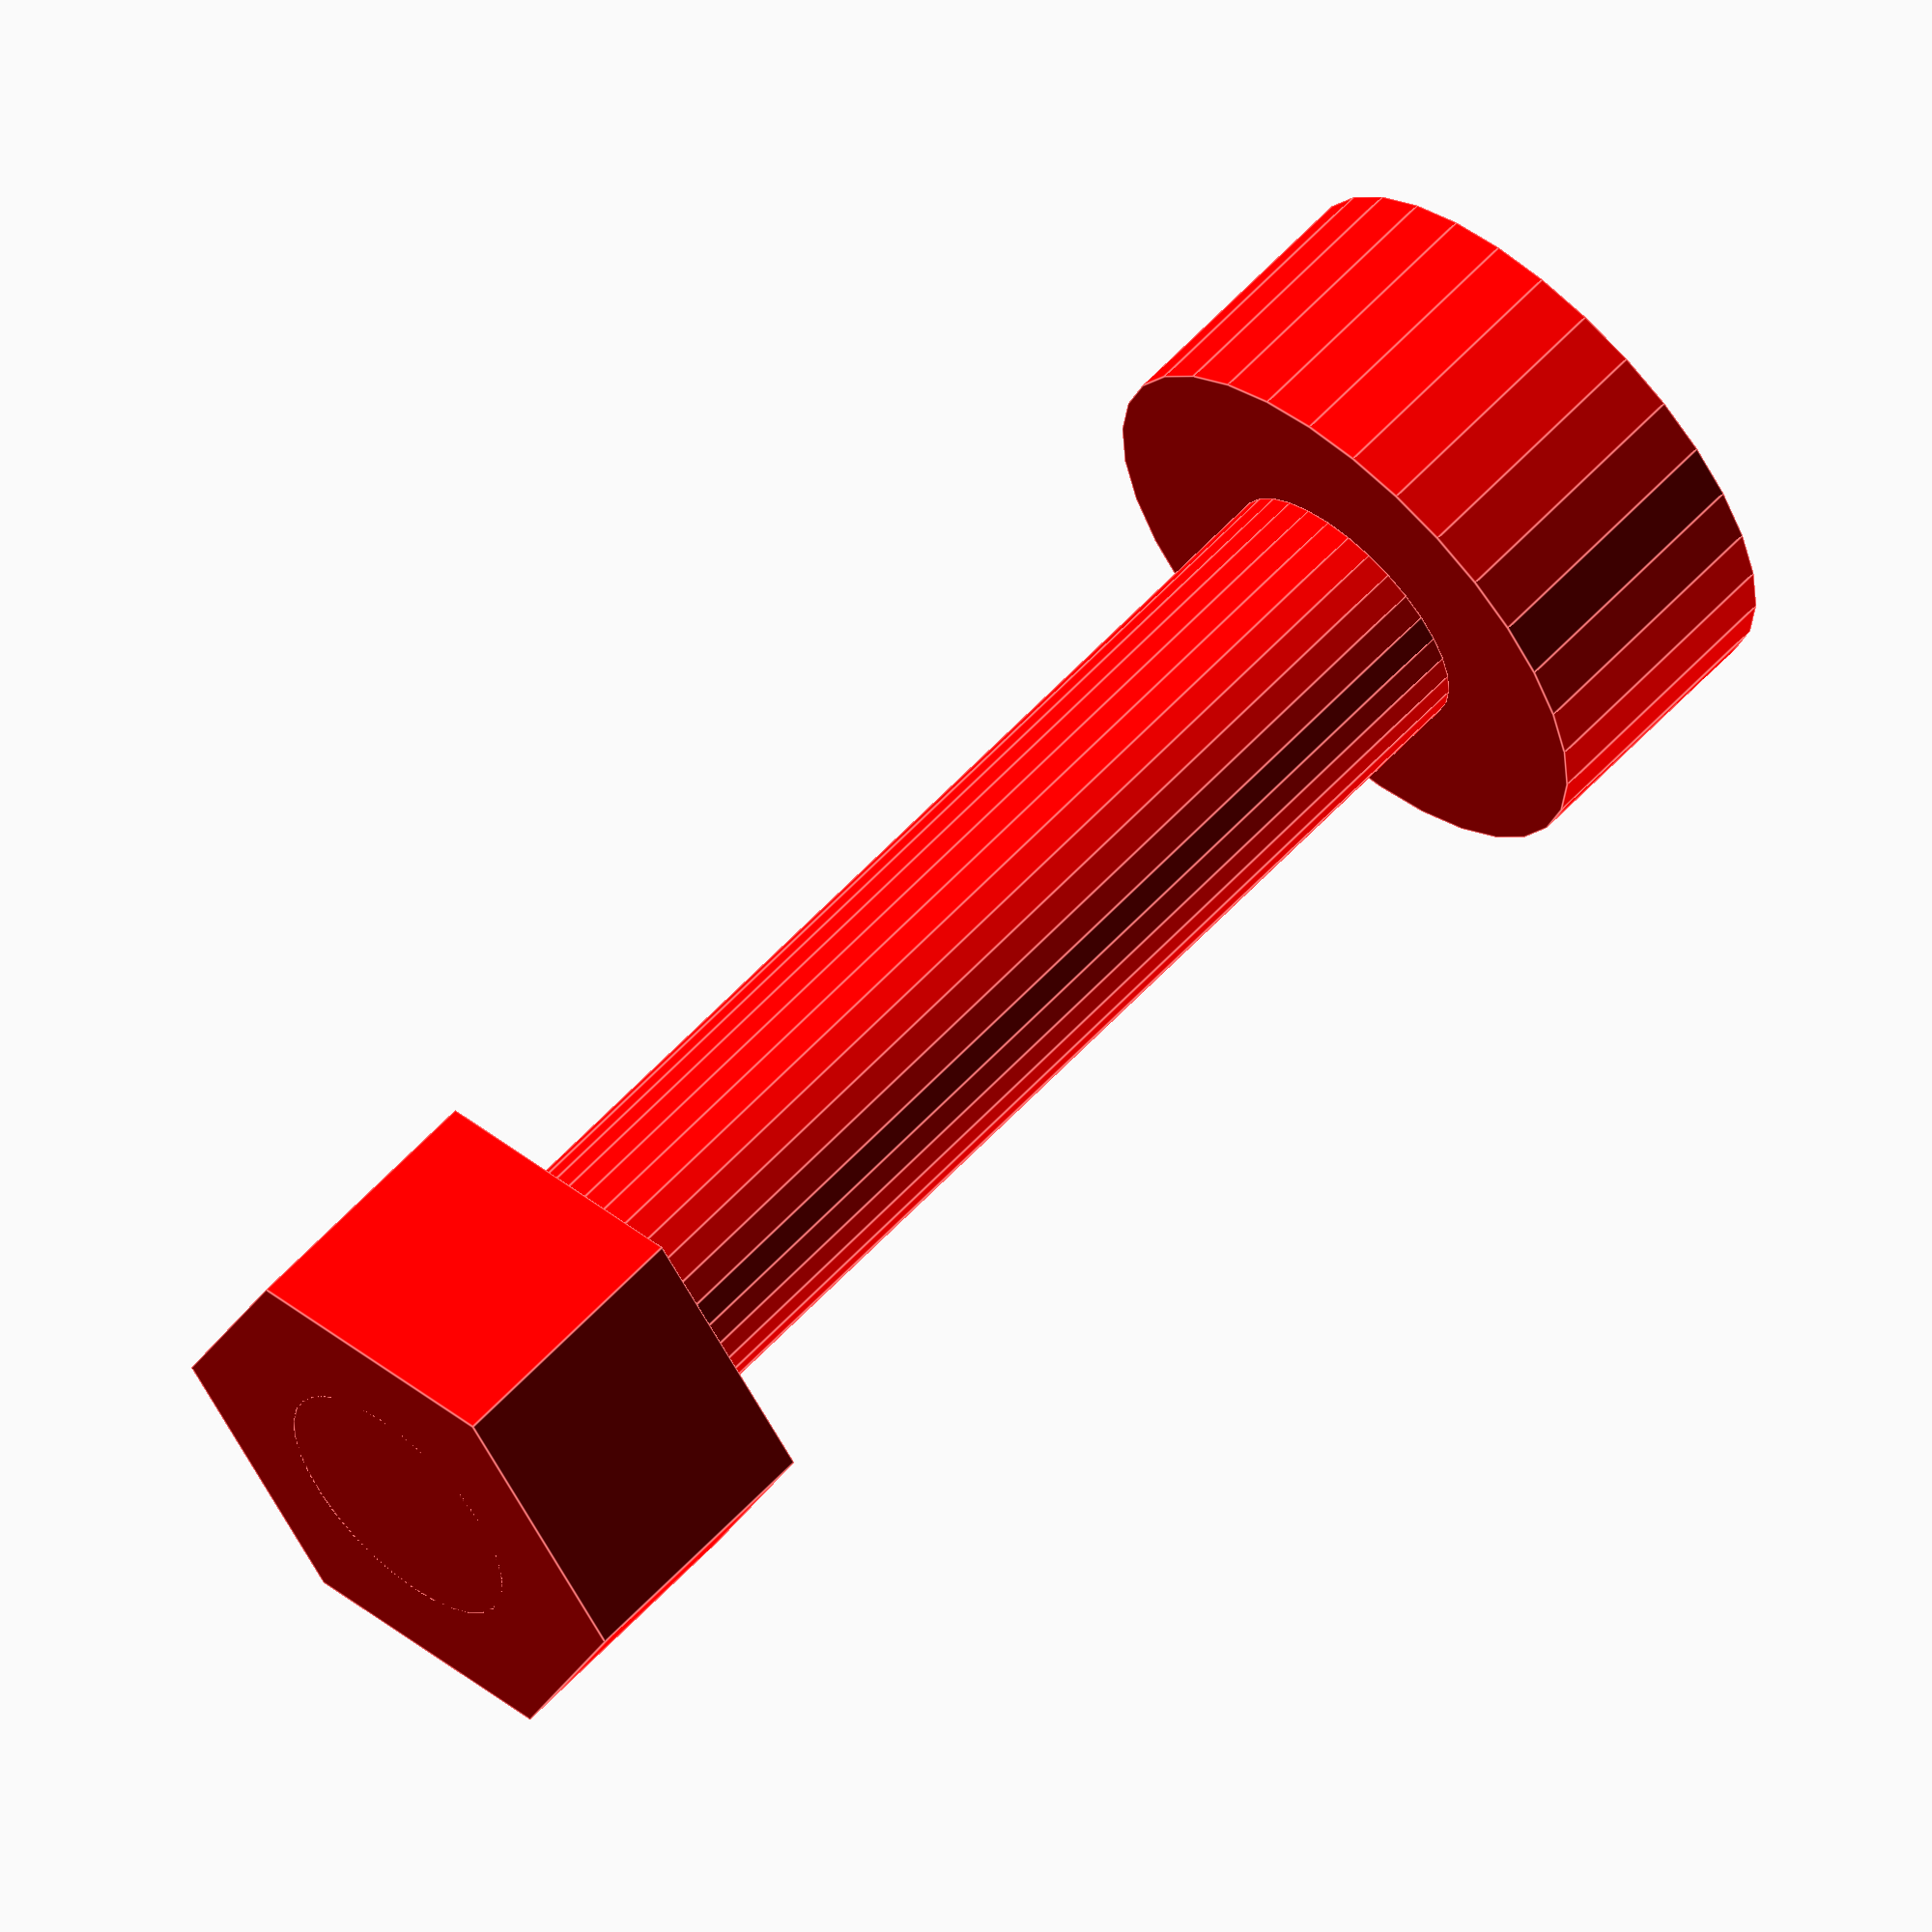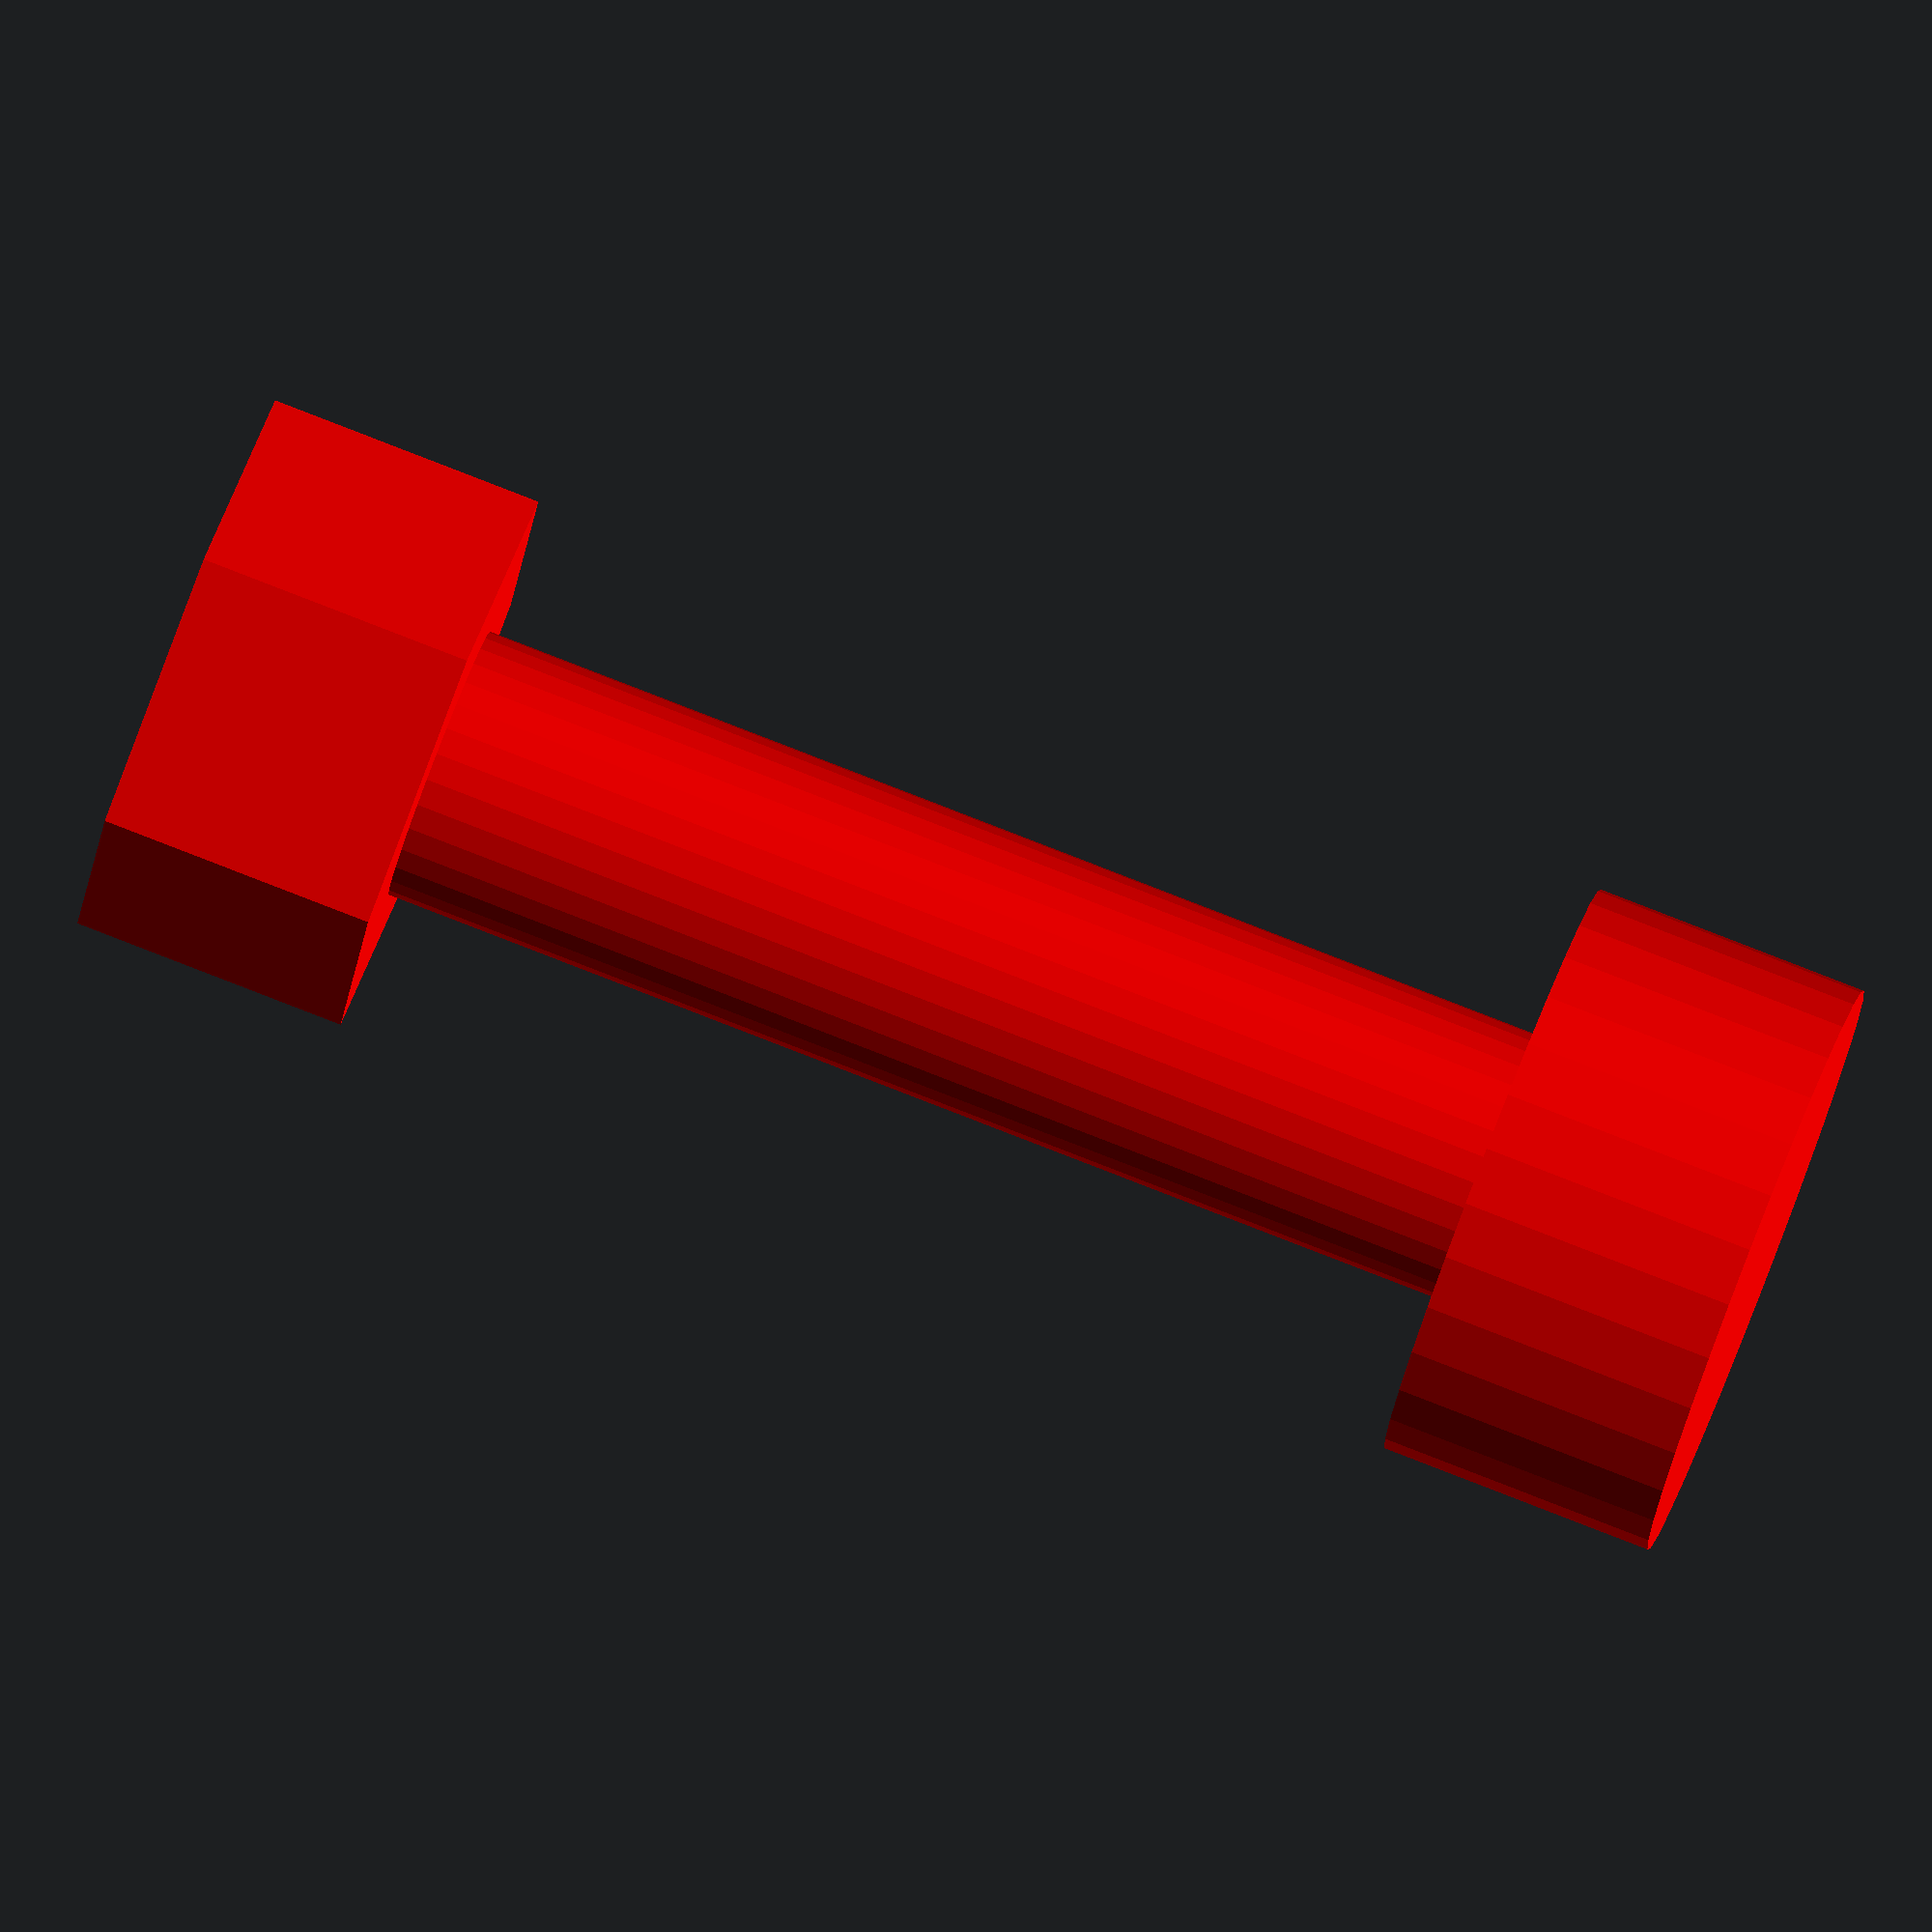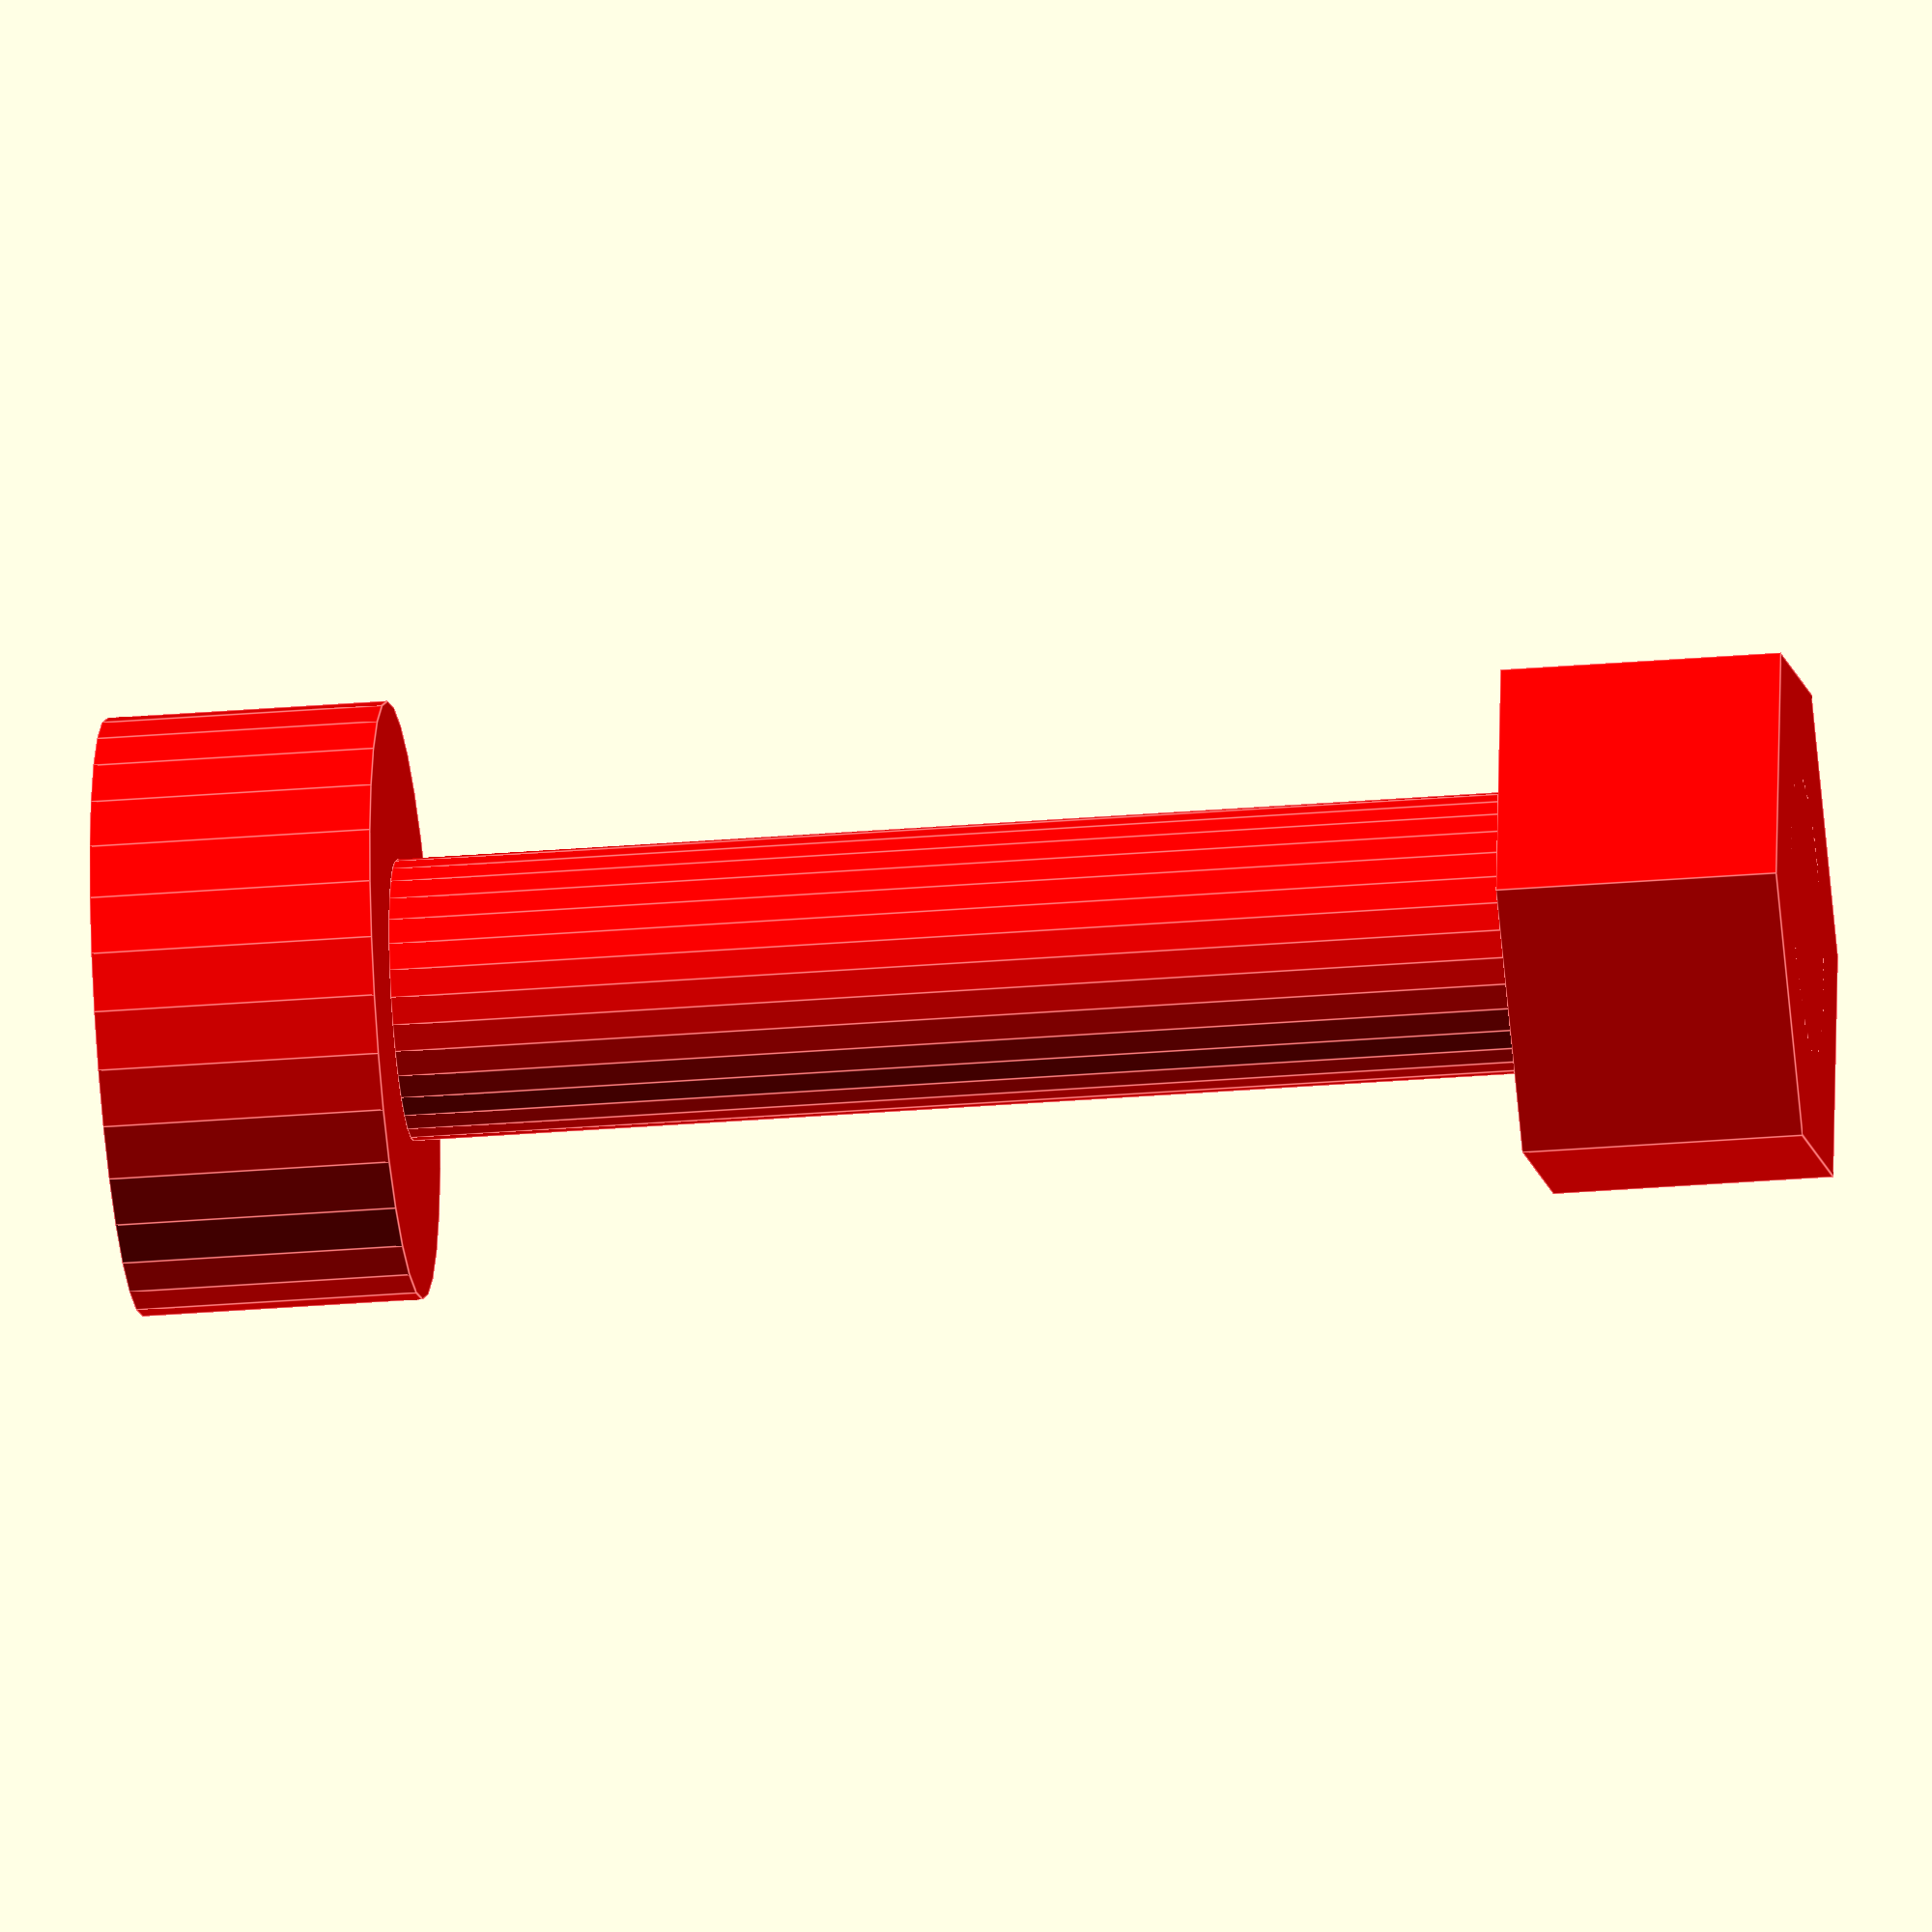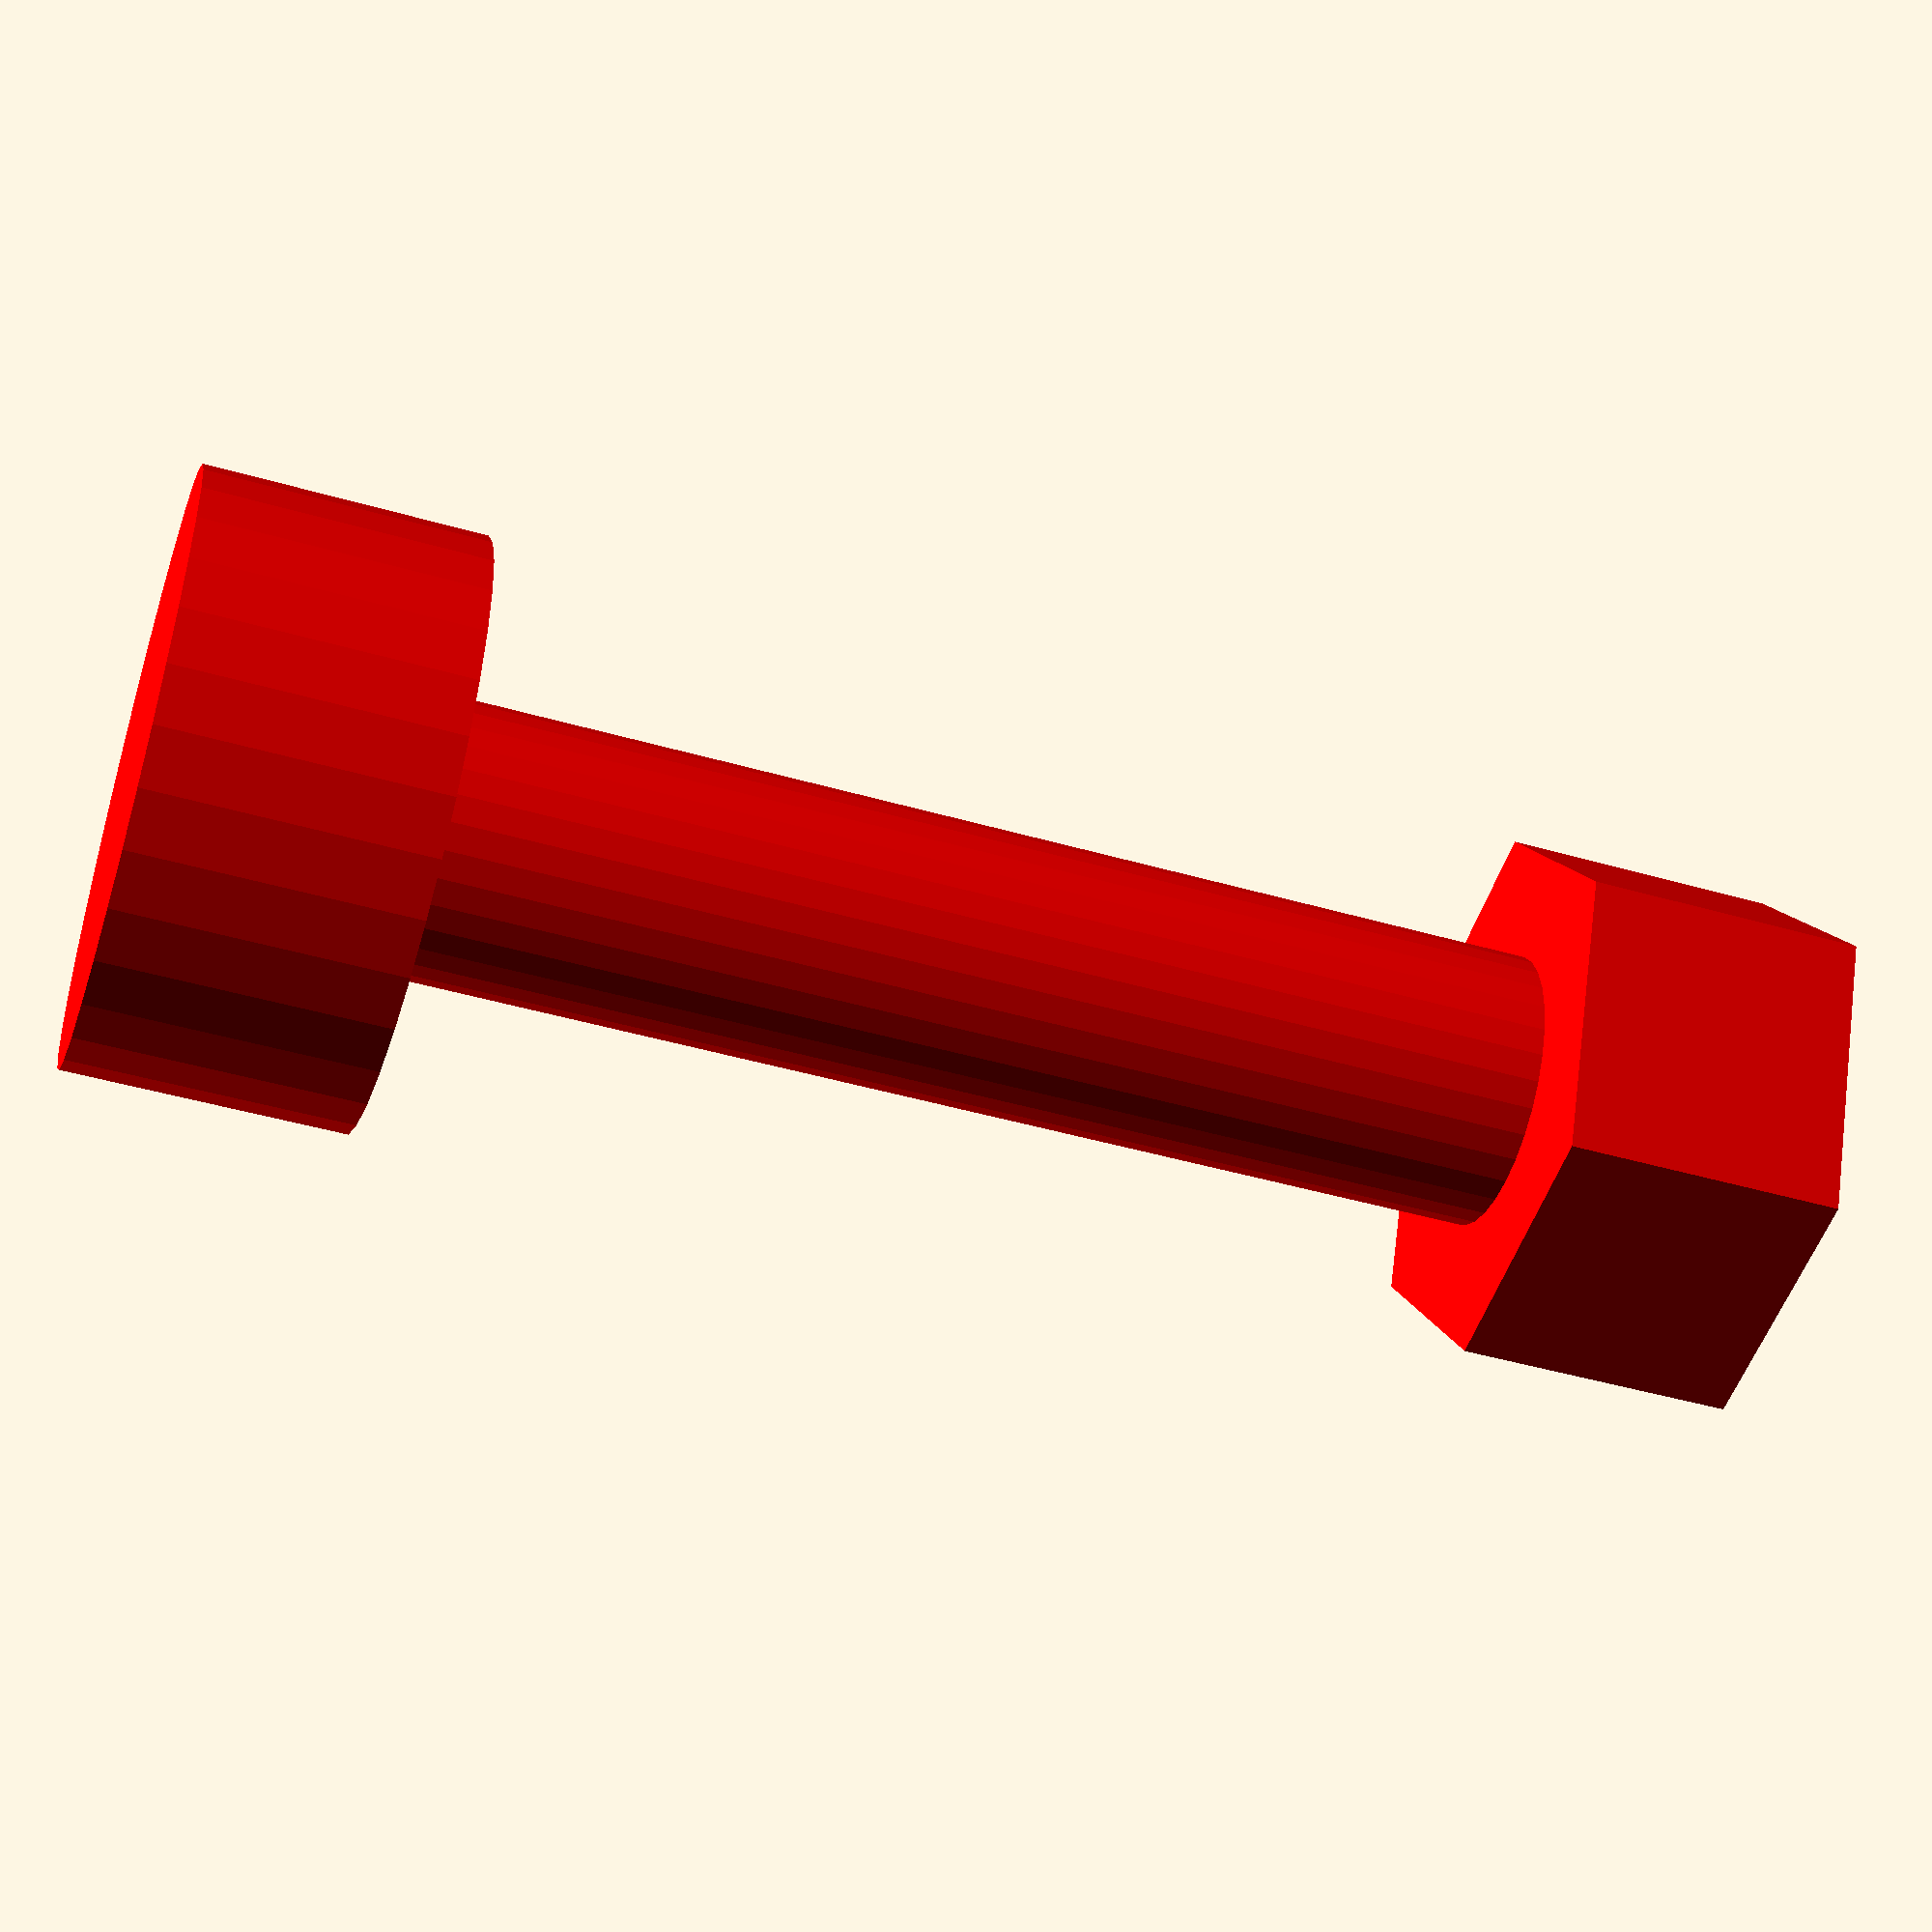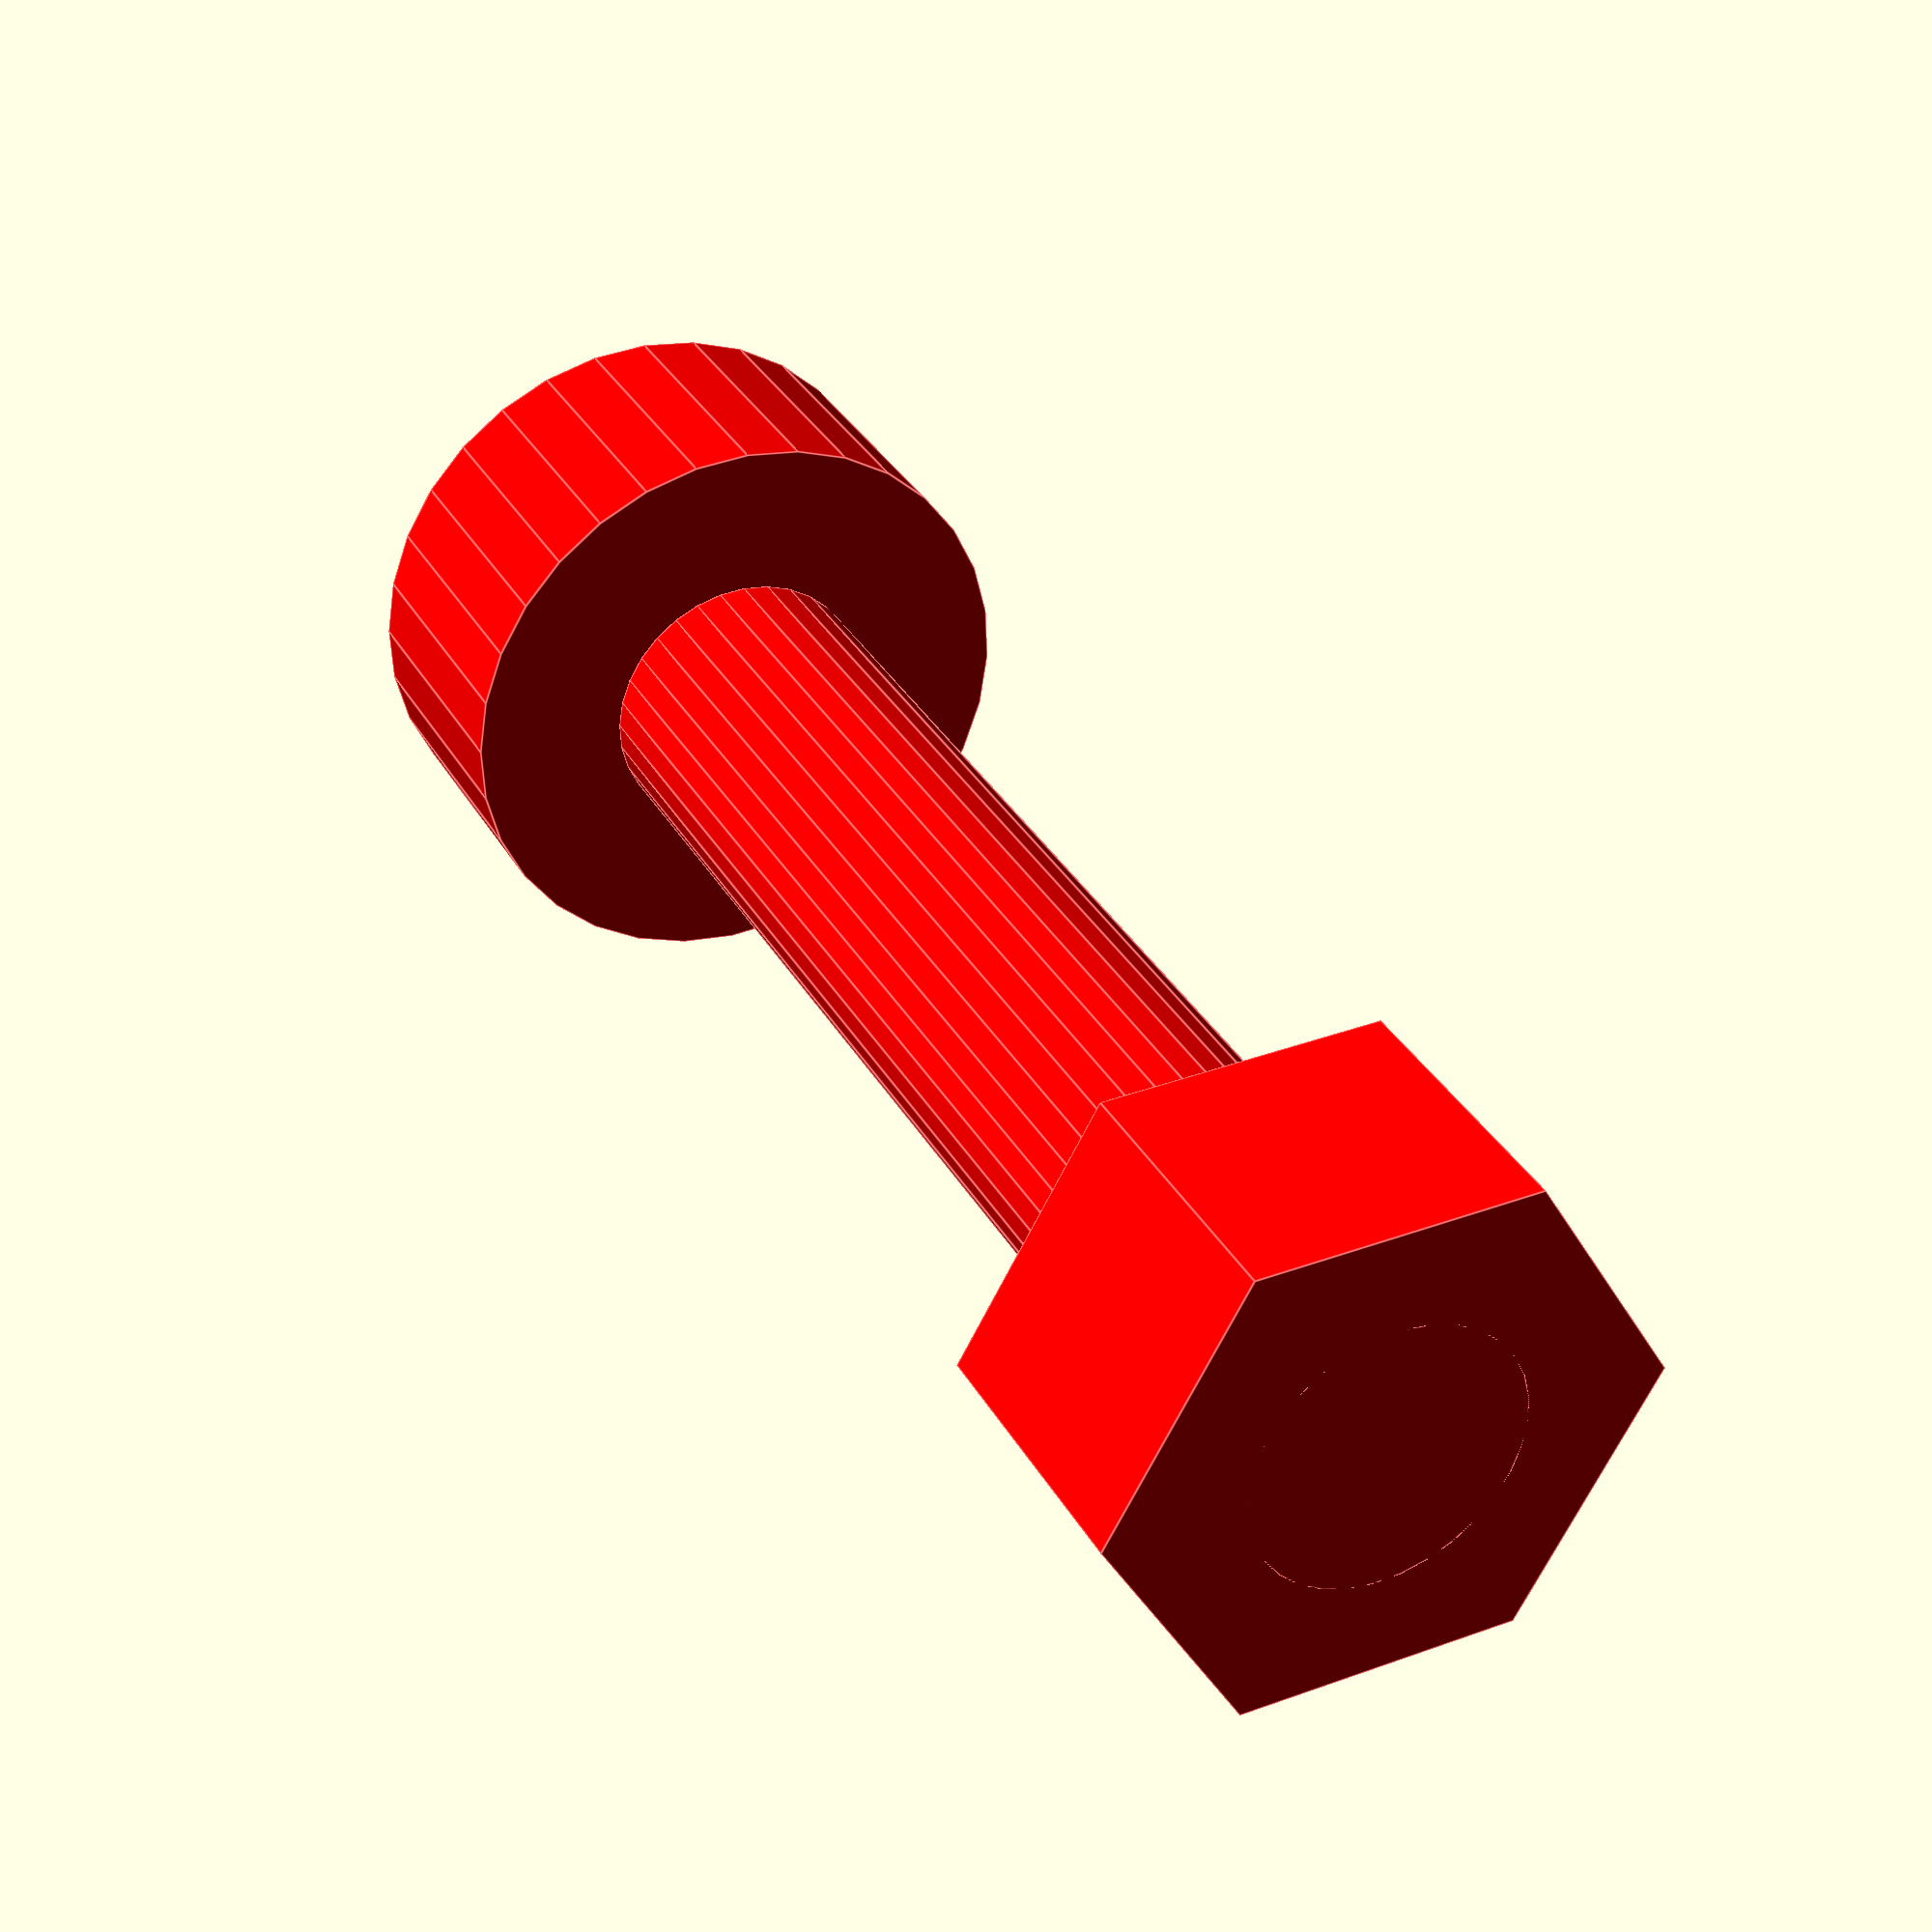
<openscad>
/**
 * Martin Egli
 * 2021-11-03
 * M5 screw cut outs
 */

module m5ScrewCut(len = 10, loc_res = 32) {
    translate([0, 0, 0])
    cylinder(d = 5.1, h = len, $fn = loc_res);
}
/*
module m5SinkHeadCut(len = 4, loc_res = 32) {
    translate([0, 0, 0])
    cylinder(d1 = 3.2, d2 = 6.6, h = 2, $fn = loc_res);
    translate([0, 0, 2])
    cylinder(d = 6.6, h = len, $fn = loc_res);
}*/
module m5CylinderHeadCut(len = 4, loc_res = 32) {
    translate([0, 0, 0])
    cylinder(d = 9.7, h = len, $fn = loc_res);
}

module m5WasherCut(washer_dia = 12.2, len = 4, loc_res = 32) {
    translate([0, 0, 0])
    cylinder(d = washer_dia, h = len, $fn = loc_res);
}

module m5NutCut() {
    translate([0, 0, 0])
    cylinder(d = 9, h = 4+4, $fn = 6);
}
/*
module m5SinkHeadScewNutCut(len = 10, loc_res = 32) {
    translate([0, 0, len])
    m3SinkHeadCut(4, loc_res);
    m3ScrewCut(len+1, loc_res);
    m3NutCut();
}
*/
module m5CylinderHeadScewNutCut(len = 10, loc_res = 32) {
    translate([0, 0, len])
    m5CylinderHeadCut(6, loc_res);
    m5ScrewCut(len+1, loc_res);
    m5NutCut();
}

module m5CylinderHeadWasherScewNutCut(len = 10, washer_dia = 12.2, loc_res = 32) {
    translate([0, 0, len])
    m5WasherCut(washer_dia, 30, loc_res);
    m5ScrewCut(len+1, loc_res);
    m5NutCut();
}

module m5TestingCylinderScrew(col = "Red", len = 20, loc_res = 32) {
    color(col) {
        translate([0, 0, 0])
        cylinder(d = 5-1, h = len, $fn = loc_res);
        translate([0, 0, 0])
        cylinder(d = 9-1, h = 4, $fn = 6);
        translate([0, 0, len])
        cylinder(d = 9.5-1, h = 4, $fn = loc_res);
    }
}

//m5SinkHeadScewNutCut(20);
//m5CylinderHeadScewNutCut(15);
//m5CylinderHeadWasherScewNutCut(20);
m5TestingCylinderScrew();
</openscad>
<views>
elev=301.0 azim=9.1 roll=222.1 proj=o view=edges
elev=96.8 azim=165.6 roll=248.8 proj=o view=solid
elev=210.7 azim=142.0 roll=83.2 proj=o view=edges
elev=227.1 azim=355.4 roll=108.0 proj=p view=solid
elev=145.8 azim=120.4 roll=25.8 proj=p view=edges
</views>
